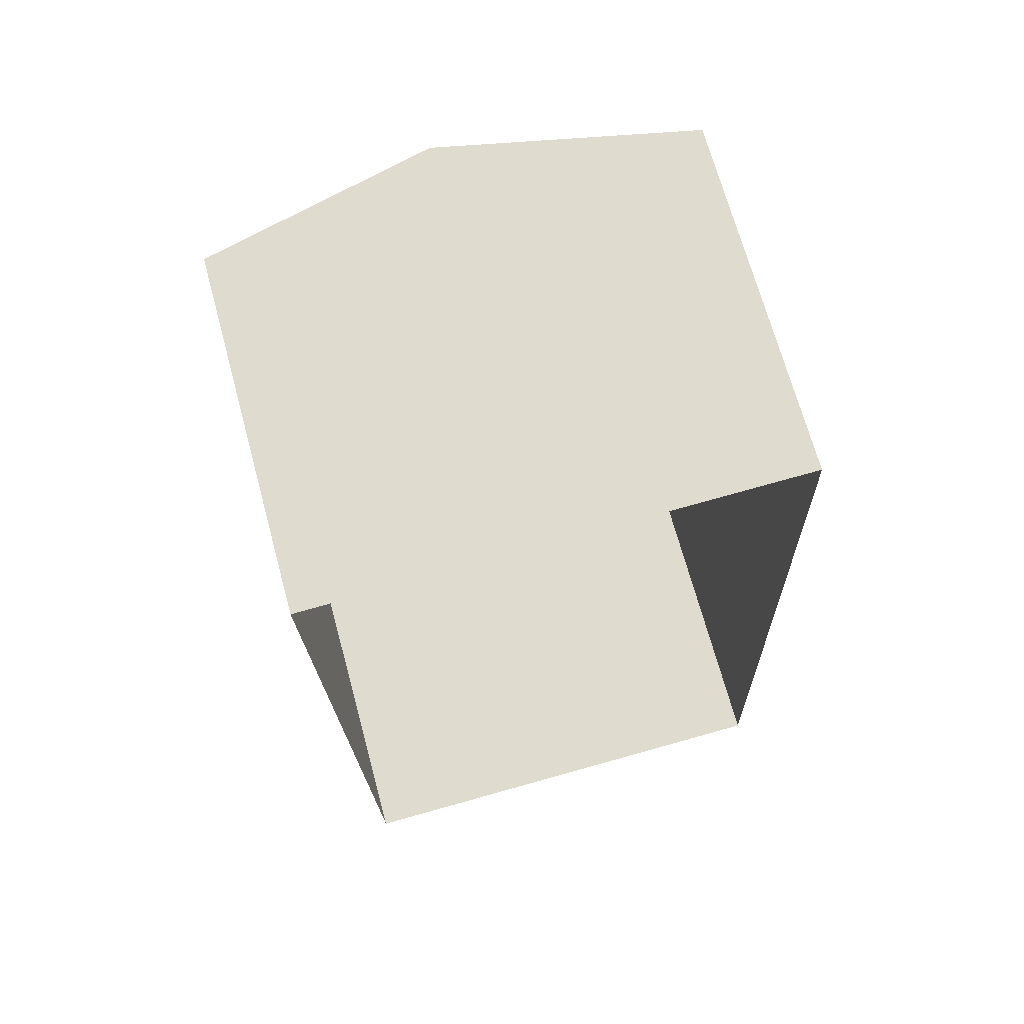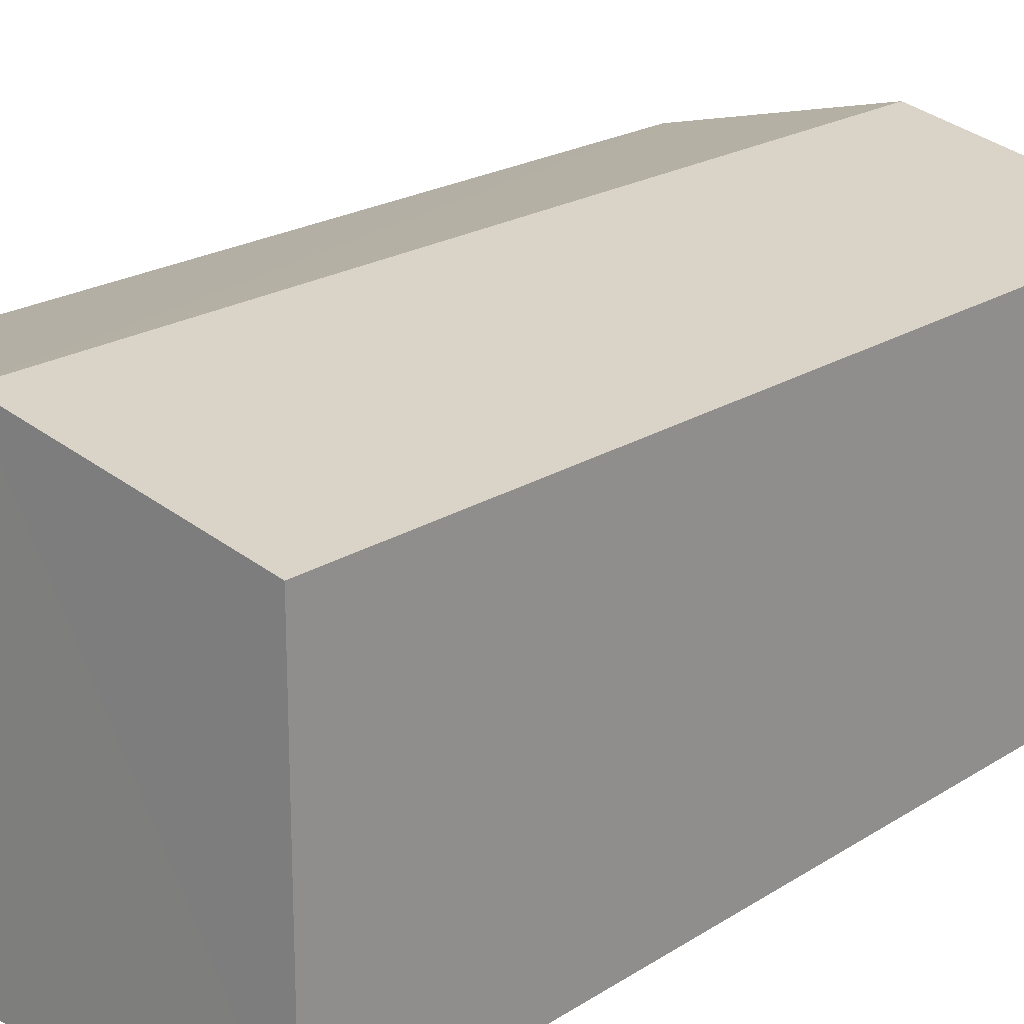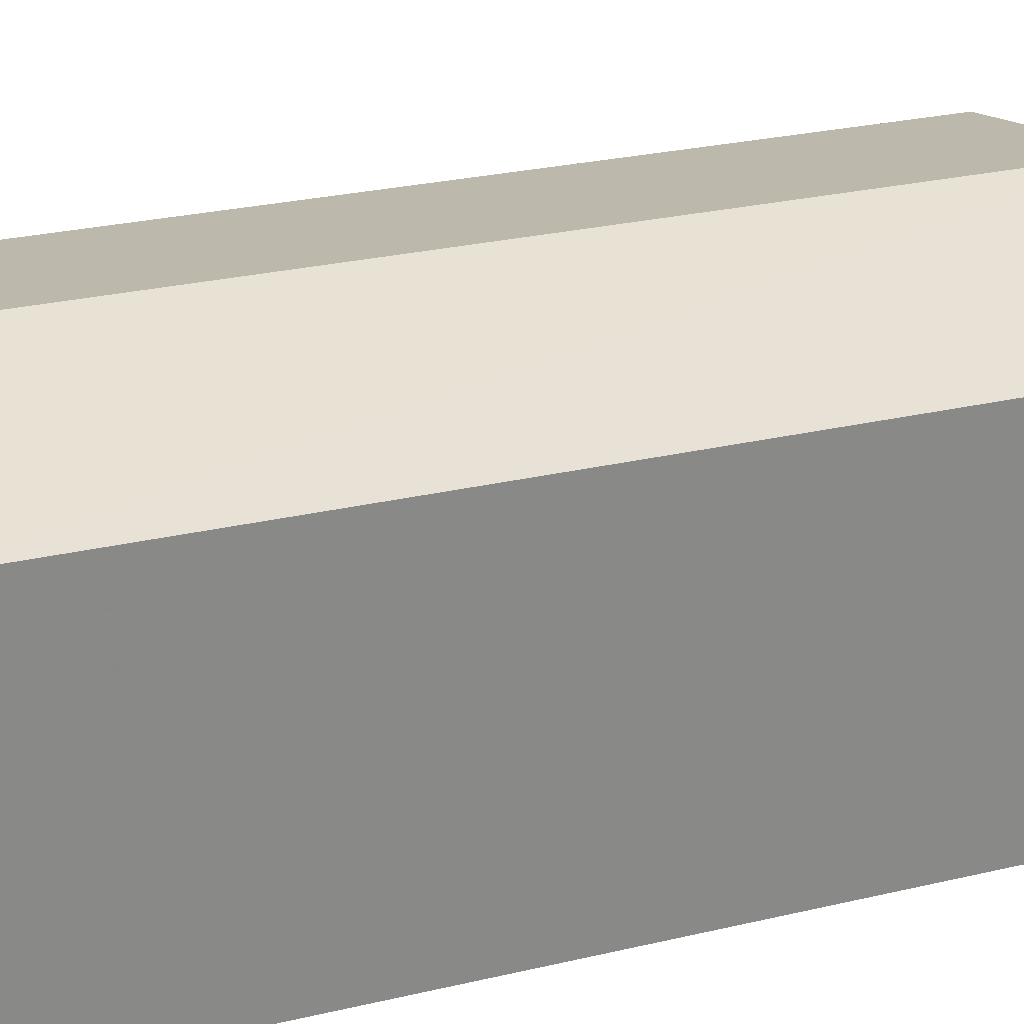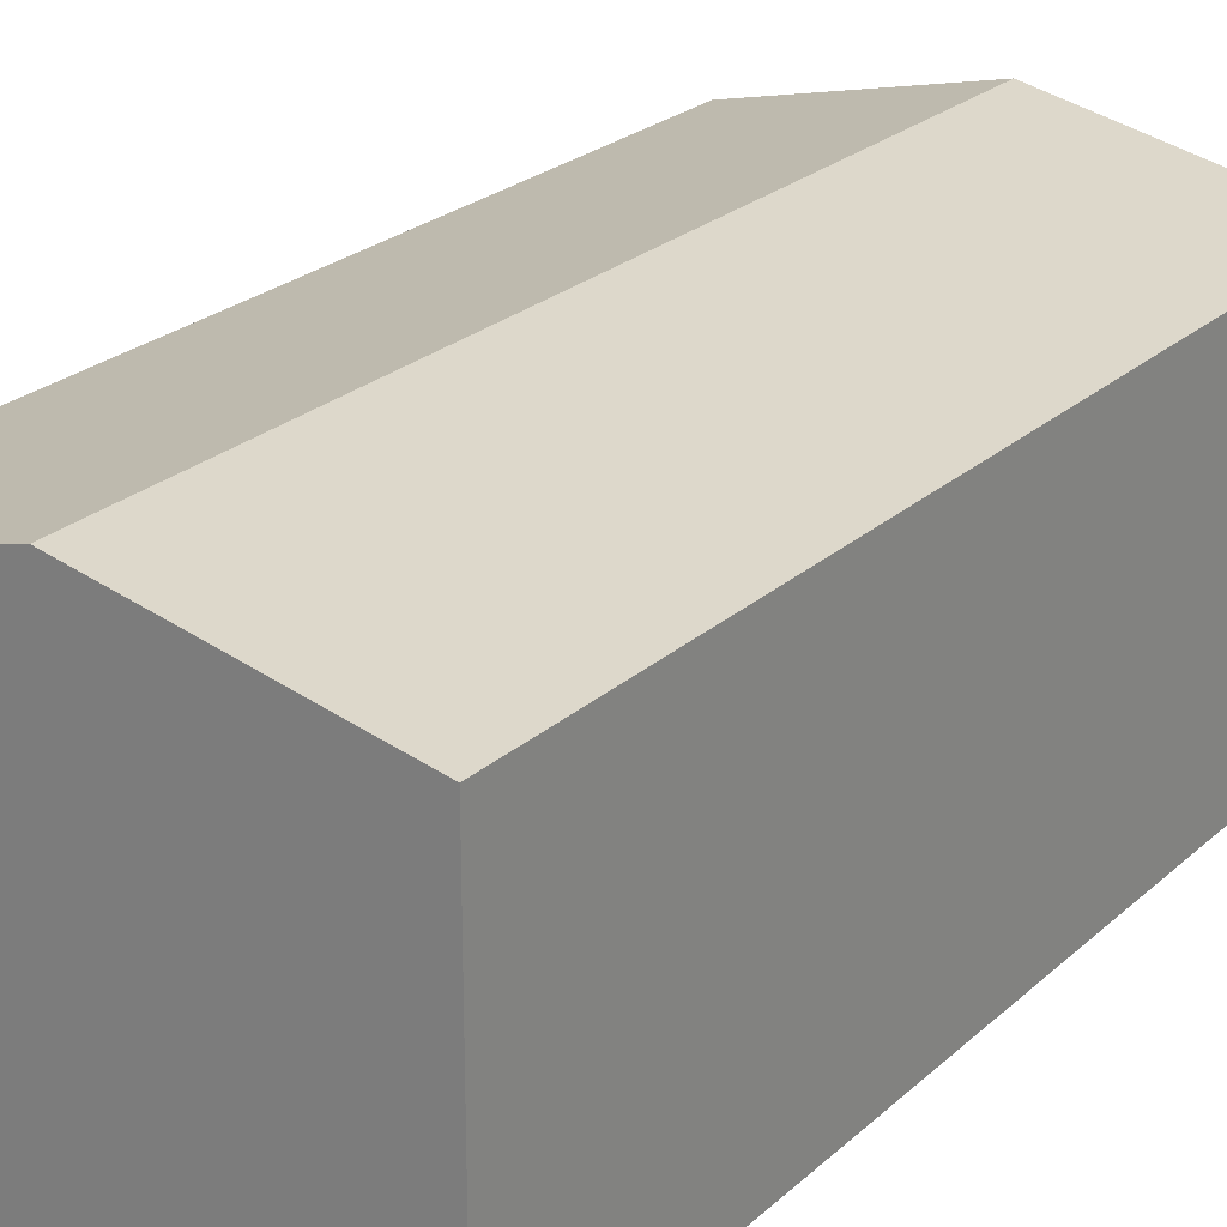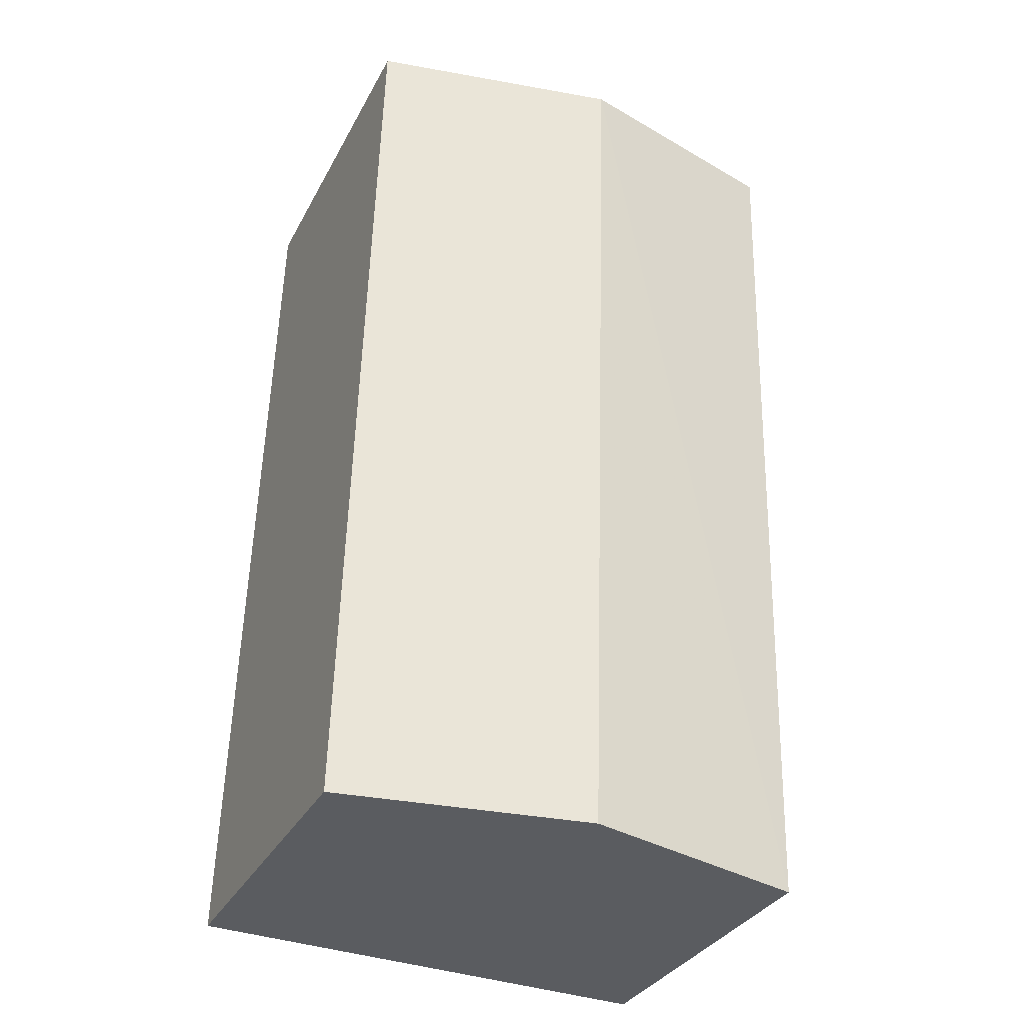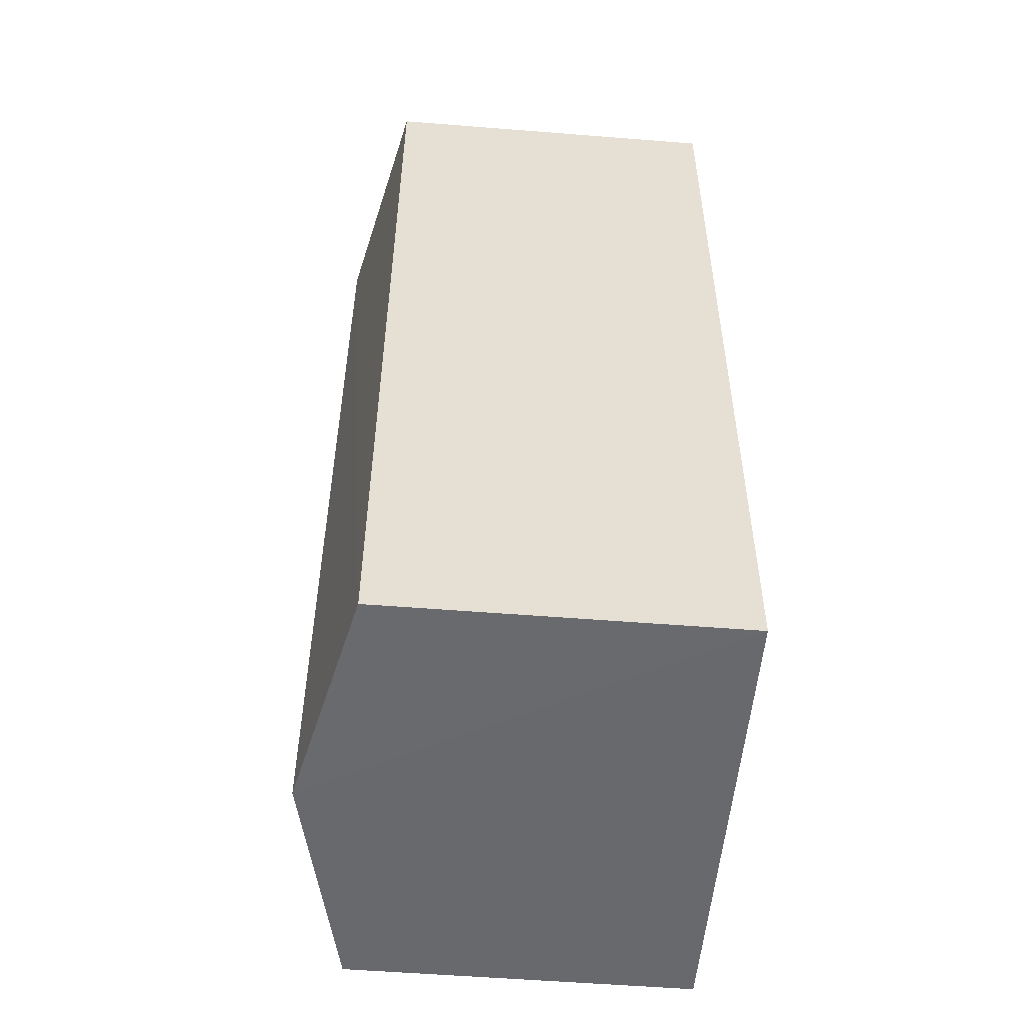
<metadata>
{"format":"obj","ext":"obj","renderer":"f3d","projection":"perspective","resolution":1024,"background":"white","views":[{"elev":69.5,"azim":164.5,"up":"+Y"},{"elev":20.4,"azim":-140.9,"up":"+Z"},{"elev":27.0,"azim":68.3,"up":"+Z"},{"elev":24.1,"azim":-147.1,"up":"+Z"},{"elev":-33.1,"azim":-24.3,"up":"+Y"},{"elev":-54.4,"azim":85.4,"up":"+Y"}]}
</metadata>
<code>
v -2.254e+05 -1.271e+05 15.8
v -2.254e+05 -1.271e+05 15.8
v -2.254e+05 -1.271e+05 15.8
v -2.254e+05 -1.271e+05 15.8
v -2.254e+05 -1.271e+05 18.65
v -2.254e+05 -1.271e+05 18.65
v -2.254e+05 -1.271e+05 19.08
v -2.254e+05 -1.271e+05 19.08
v -2.254e+05 -1.271e+05 18.65
v -2.254e+05 -1.271e+05 18.65
f 1 2 3
f 4 1 3
f 5 6 7
f 8 5 7
f 9 10 8
f 7 9 8
f 6 2 7
f 2 1 7
f 1 9 7
f 6 3 2
f 6 5 3
f 10 4 8
f 4 3 8
f 3 5 8
f 9 1 4
f 10 9 4

</code>
